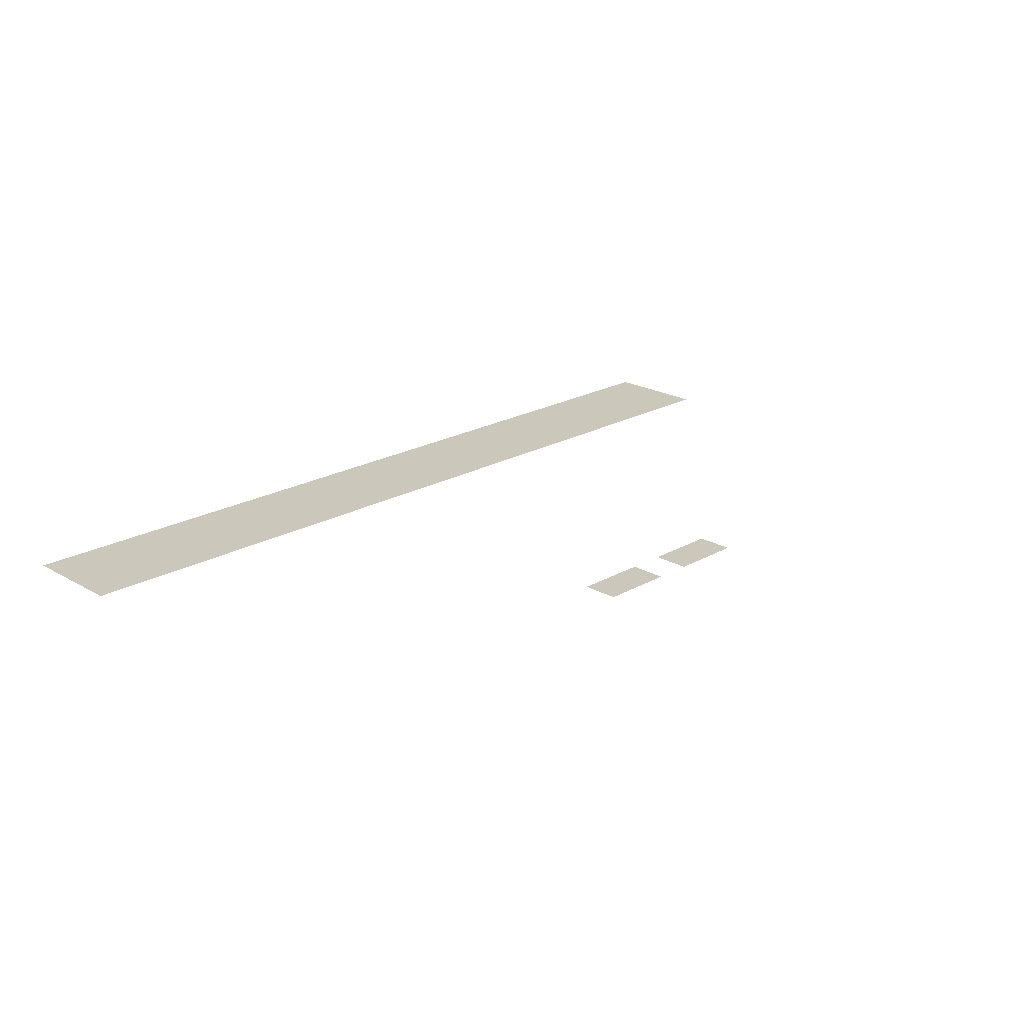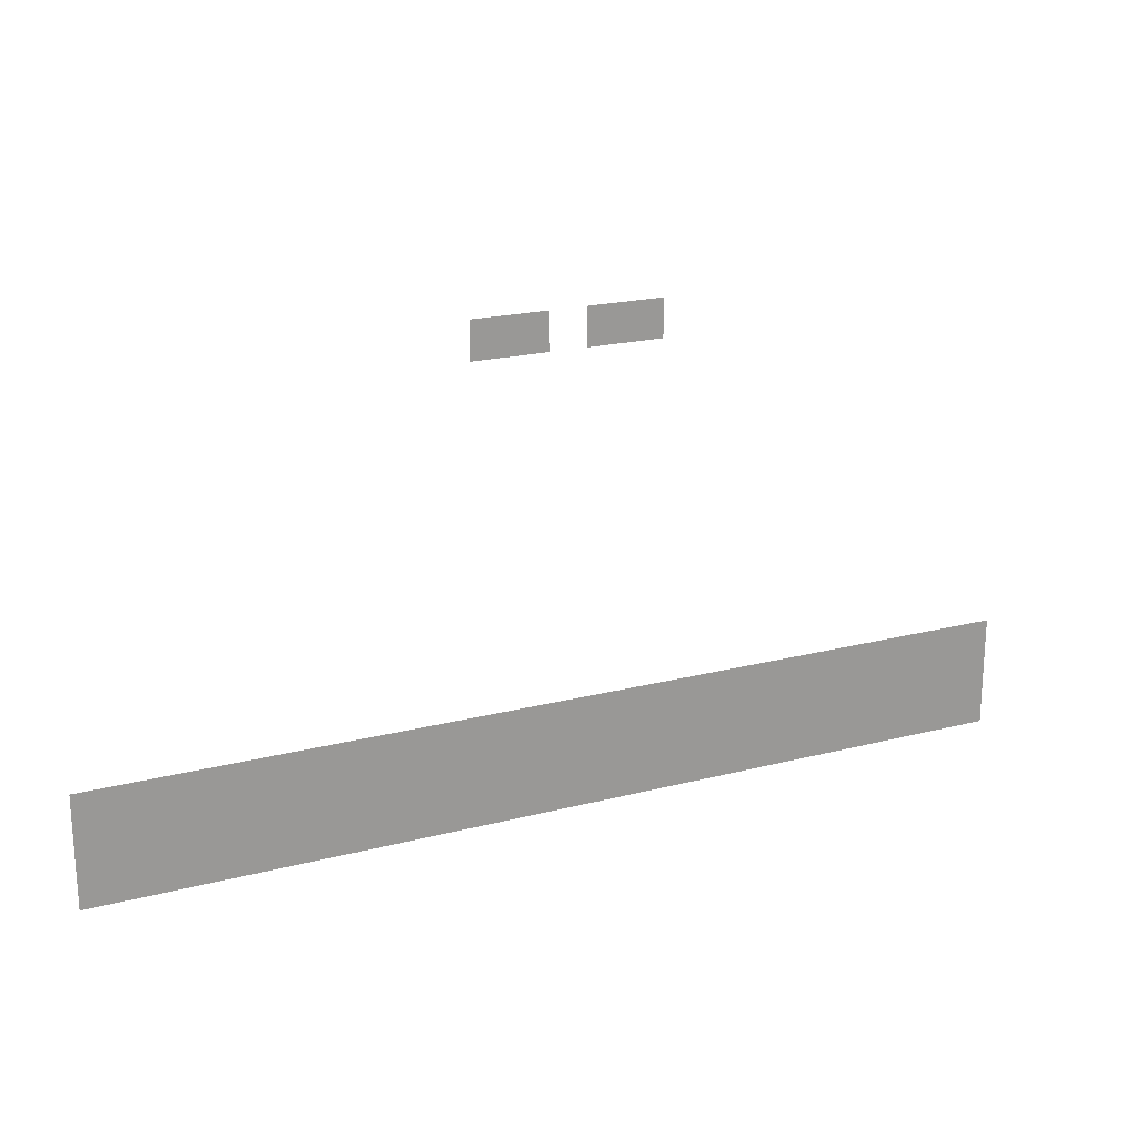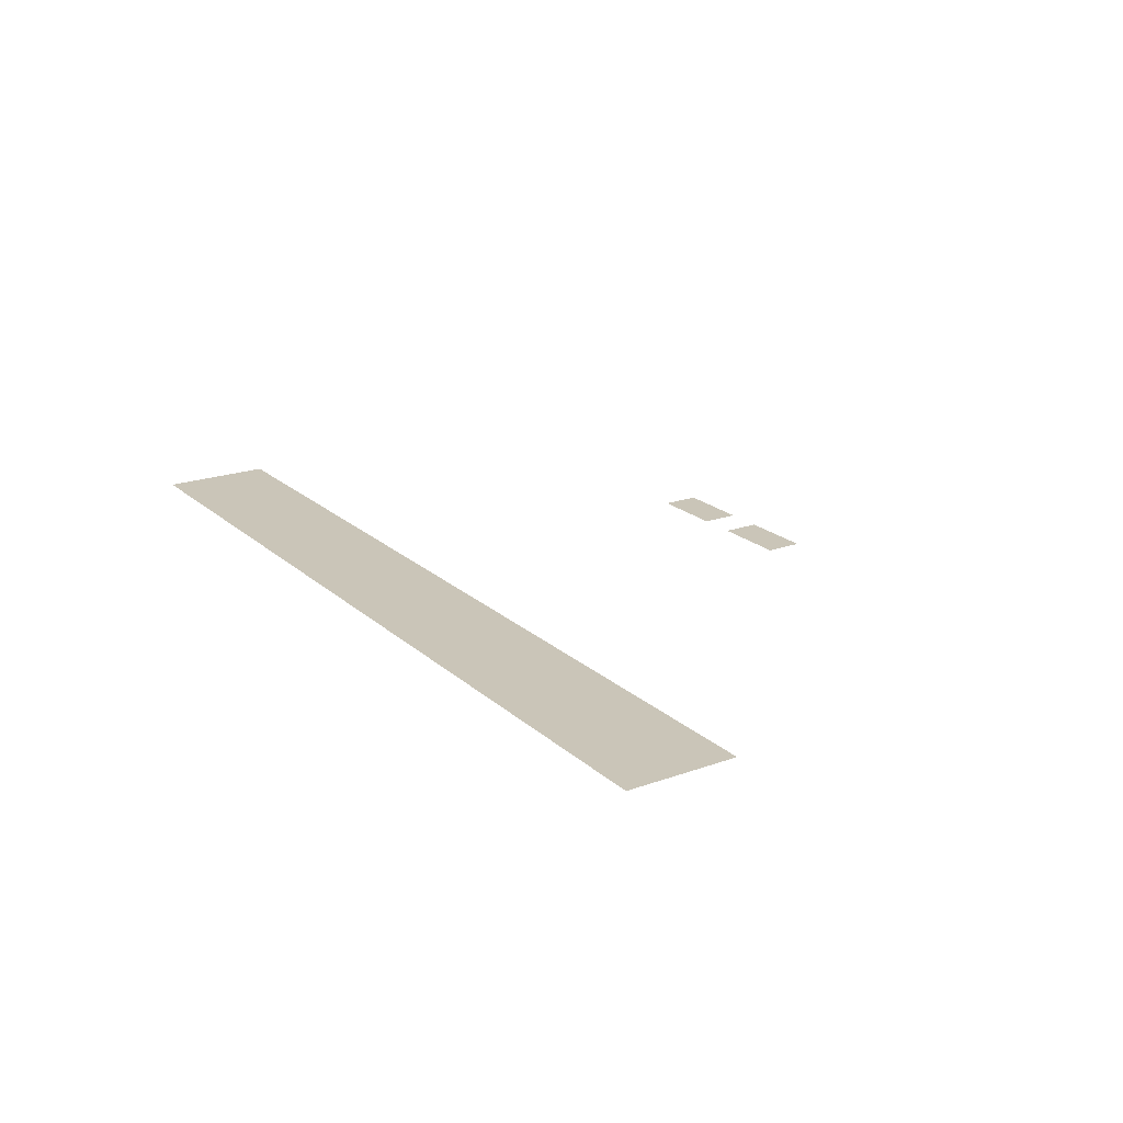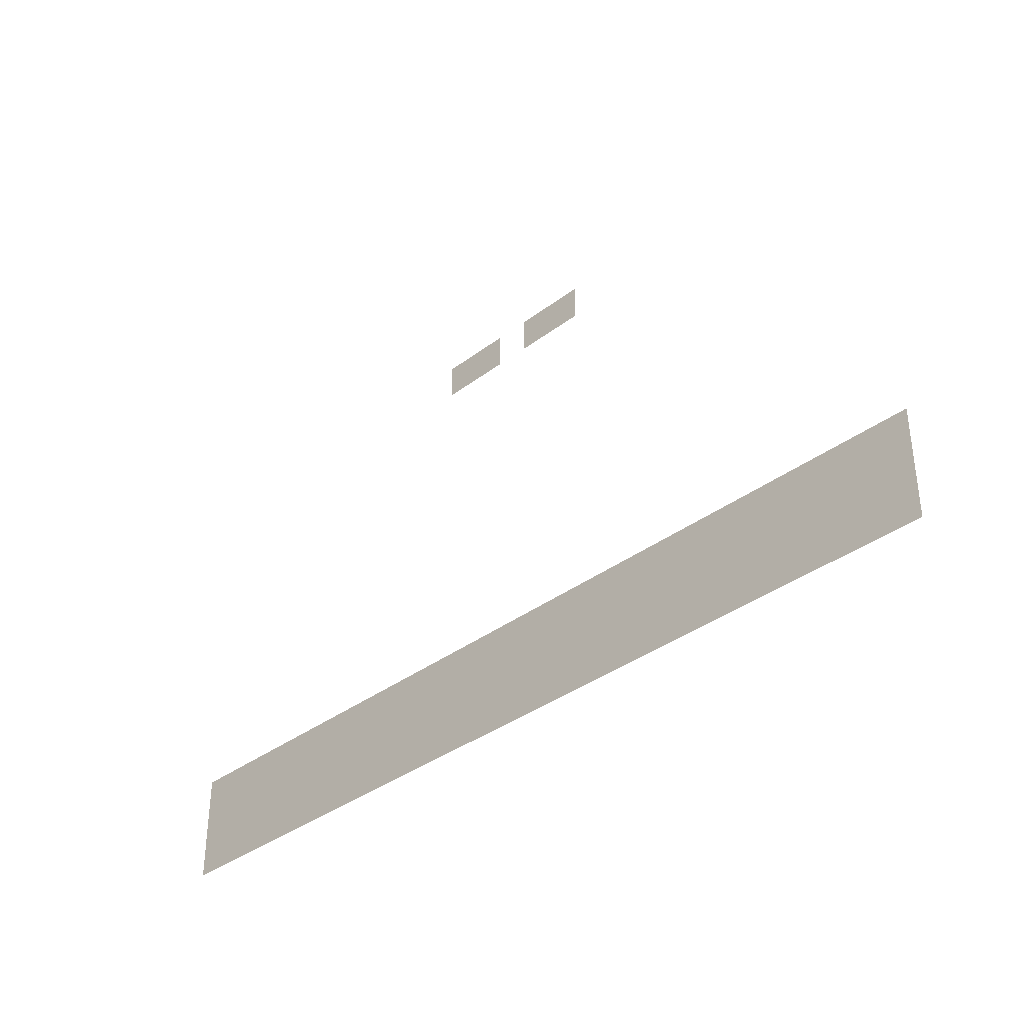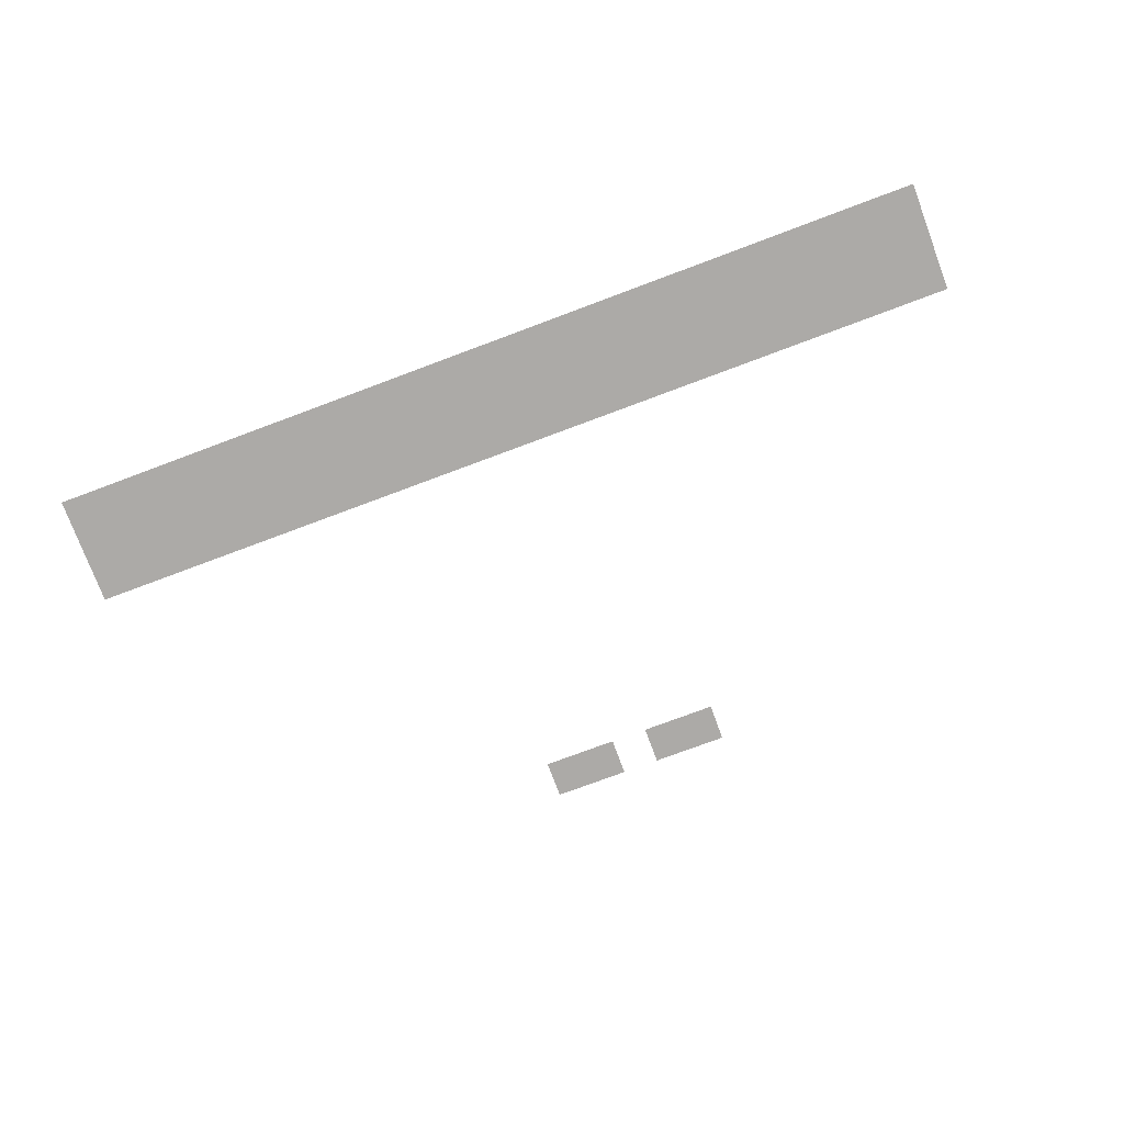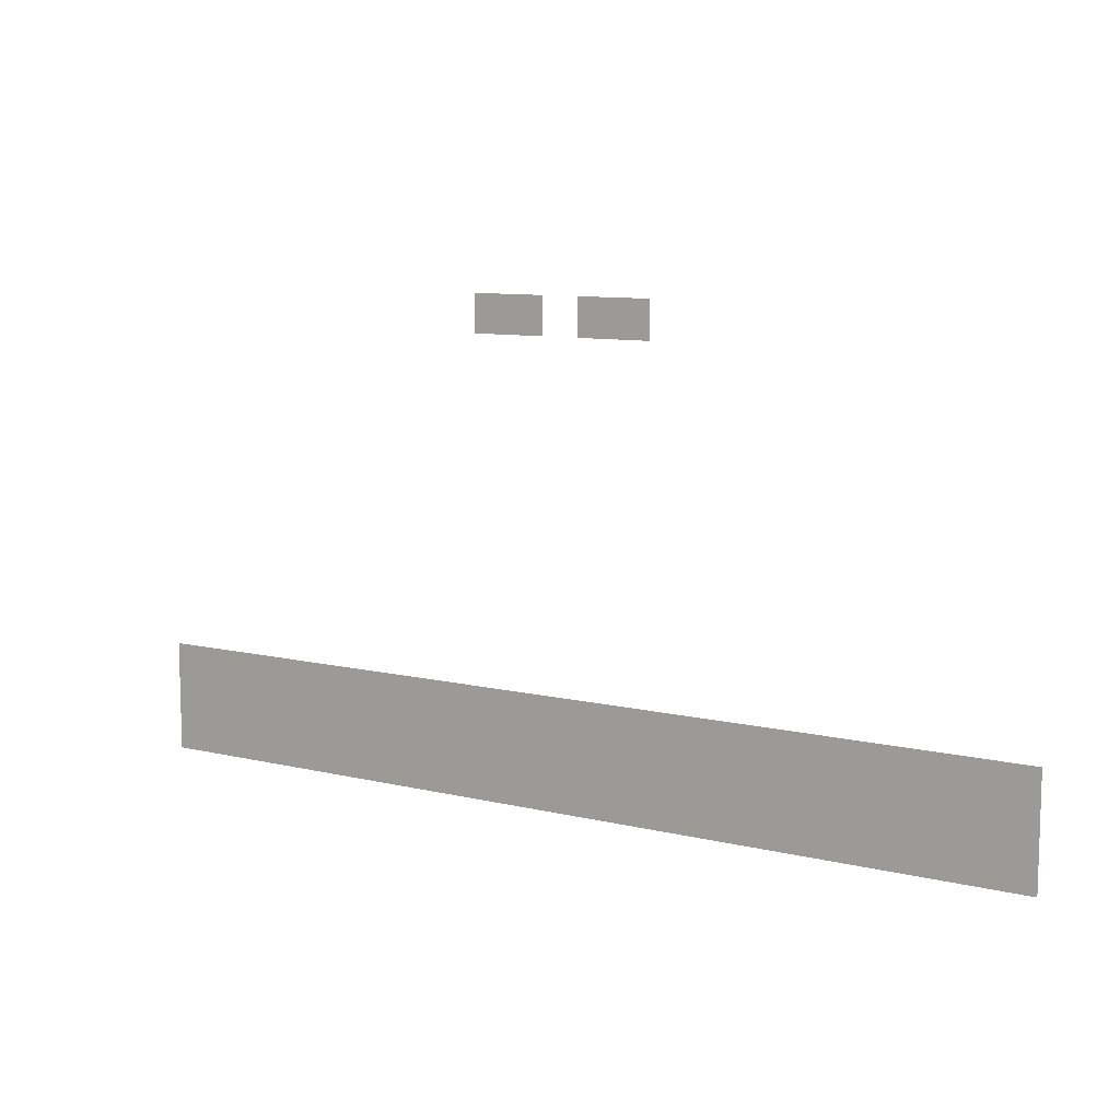
<metadata>
{"format":"obj","ext":"obj","renderer":"f3d","projection":"perspective","resolution":1024,"background":"white","views":[{"elev":21.6,"azim":135.3,"up":"+Z"},{"elev":20.9,"azim":-24.8,"up":"+Y"},{"elev":20.5,"azim":56.9,"up":"+Z"},{"elev":-35.9,"azim":-135.2,"up":"+Y"},{"elev":-76.0,"azim":20.5,"up":"+Z"},{"elev":9.9,"azim":-148.4,"up":"+Y"}]}
</metadata>
<code>
v -14.93 -13.87 0
v -16 -13.87 0
v -16 -12.8 0
v -14.93 -12.8 0
v -13.87 -13.87 0
v -14.93 -13.87 0
v -14.93 -12.8 0
v -13.87 -12.8 0
v -11.73 -13.87 0
v -12.8 -13.87 0
v -12.8 -12.8 0
v -11.73 -12.8 0
v -10.67 -13.87 0
v -11.73 -13.87 0
v -11.73 -12.8 0
v -10.67 -12.8 0
v -25.6 -24.53 0
v -26.67 -24.53 0
v -26.67 -23.47 0
v -25.6 -23.47 0
v -24.53 -24.53 0
v -25.6 -24.53 0
v -25.6 -23.47 0
v -24.53 -23.47 0
v -23.47 -24.53 0
v -24.53 -24.53 0
v -24.53 -23.47 0
v -23.47 -23.47 0
v -22.4 -24.53 0
v -23.47 -24.53 0
v -23.47 -23.47 0
v -22.4 -23.47 0
v -21.33 -24.53 0
v -22.4 -24.53 0
v -22.4 -23.47 0
v -21.33 -23.47 0
v -20.27 -24.53 0
v -21.33 -24.53 0
v -21.33 -23.47 0
v -20.27 -23.47 0
v -19.2 -24.53 0
v -20.27 -24.53 0
v -20.27 -23.47 0
v -19.2 -23.47 0
v -18.13 -24.53 0
v -19.2 -24.53 0
v -19.2 -23.47 0
v -18.13 -23.47 0
v -17.07 -24.53 0
v -18.13 -24.53 0
v -18.13 -23.47 0
v -17.07 -23.47 0
v -16 -24.53 0
v -17.07 -24.53 0
v -17.07 -23.47 0
v -16 -23.47 0
v -14.93 -24.53 0
v -16 -24.53 0
v -16 -23.47 0
v -14.93 -23.47 0
v -13.87 -24.53 0
v -14.93 -24.53 0
v -14.93 -23.47 0
v -13.87 -23.47 0
v -12.8 -24.53 0
v -13.87 -24.53 0
v -13.87 -23.47 0
v -12.8 -23.47 0
v -11.73 -24.53 0
v -12.8 -24.53 0
v -12.8 -23.47 0
v -11.73 -23.47 0
v -10.67 -24.53 0
v -11.73 -24.53 0
v -11.73 -23.47 0
v -10.67 -23.47 0
v -9.6 -24.53 0
v -10.67 -24.53 0
v -10.67 -23.47 0
v -9.6 -23.47 0
v -8.533 -24.53 0
v -9.6 -24.53 0
v -9.6 -23.47 0
v -8.533 -23.47 0
v -7.467 -24.53 0
v -8.533 -24.53 0
v -8.533 -23.47 0
v -7.467 -23.47 0
v -6.4 -24.53 0
v -7.467 -24.53 0
v -7.467 -23.47 0
v -6.4 -23.47 0
v -5.333 -24.53 0
v -6.4 -24.53 0
v -6.4 -23.47 0
v -5.333 -23.47 0
v -4.267 -24.53 0
v -5.333 -24.53 0
v -5.333 -23.47 0
v -4.267 -23.47 0
v -3.2 -24.53 0
v -4.267 -24.53 0
v -4.267 -23.47 0
v -3.2 -23.47 0
v -2.133 -24.53 0
v -3.2 -24.53 0
v -3.2 -23.47 0
v -2.133 -23.47 0
v -1.067 -24.53 0
v -2.133 -24.53 0
v -2.133 -23.47 0
v -1.067 -23.47 0
v 0 -24.53 0
v -1.067 -24.53 0
v -1.067 -23.47 0
v 0 -23.47 0
v -25.6 -25.6 0
v -26.67 -25.6 0
v -26.67 -24.53 0
v -25.6 -24.53 0
v -24.53 -25.6 0
v -25.6 -25.6 0
v -25.6 -24.53 0
v -24.53 -24.53 0
v -23.47 -25.6 0
v -24.53 -25.6 0
v -24.53 -24.53 0
v -23.47 -24.53 0
v -22.4 -25.6 0
v -23.47 -25.6 0
v -23.47 -24.53 0
v -22.4 -24.53 0
v -21.33 -25.6 0
v -22.4 -25.6 0
v -22.4 -24.53 0
v -21.33 -24.53 0
v -20.27 -25.6 0
v -21.33 -25.6 0
v -21.33 -24.53 0
v -20.27 -24.53 0
v -19.2 -25.6 0
v -20.27 -25.6 0
v -20.27 -24.53 0
v -19.2 -24.53 0
v -18.13 -25.6 0
v -19.2 -25.6 0
v -19.2 -24.53 0
v -18.13 -24.53 0
v -17.07 -25.6 0
v -18.13 -25.6 0
v -18.13 -24.53 0
v -17.07 -24.53 0
v -16 -25.6 0
v -17.07 -25.6 0
v -17.07 -24.53 0
v -16 -24.53 0
v -14.93 -25.6 0
v -16 -25.6 0
v -16 -24.53 0
v -14.93 -24.53 0
v -13.87 -25.6 0
v -14.93 -25.6 0
v -14.93 -24.53 0
v -13.87 -24.53 0
v -12.8 -25.6 0
v -13.87 -25.6 0
v -13.87 -24.53 0
v -12.8 -24.53 0
v -11.73 -25.6 0
v -12.8 -25.6 0
v -12.8 -24.53 0
v -11.73 -24.53 0
v -10.67 -25.6 0
v -11.73 -25.6 0
v -11.73 -24.53 0
v -10.67 -24.53 0
v -9.6 -25.6 0
v -10.67 -25.6 0
v -10.67 -24.53 0
v -9.6 -24.53 0
v -8.533 -25.6 0
v -9.6 -25.6 0
v -9.6 -24.53 0
v -8.533 -24.53 0
v -7.467 -25.6 0
v -8.533 -25.6 0
v -8.533 -24.53 0
v -7.467 -24.53 0
v -6.4 -25.6 0
v -7.467 -25.6 0
v -7.467 -24.53 0
v -6.4 -24.53 0
v -5.333 -25.6 0
v -6.4 -25.6 0
v -6.4 -24.53 0
v -5.333 -24.53 0
v -4.267 -25.6 0
v -5.333 -25.6 0
v -5.333 -24.53 0
v -4.267 -24.53 0
v -3.2 -25.6 0
v -4.267 -25.6 0
v -4.267 -24.53 0
v -3.2 -24.53 0
v -2.133 -25.6 0
v -3.2 -25.6 0
v -3.2 -24.53 0
v -2.133 -24.53 0
v -1.067 -25.6 0
v -2.133 -25.6 0
v -2.133 -24.53 0
v -1.067 -24.53 0
v 0 -25.6 0
v -1.067 -25.6 0
v -1.067 -24.53 0
v 0 -24.53 0
v -25.6 -26.67 0
v -26.67 -26.67 0
v -26.67 -25.6 0
v -25.6 -25.6 0
v -24.53 -26.67 0
v -25.6 -26.67 0
v -25.6 -25.6 0
v -24.53 -25.6 0
v -23.47 -26.67 0
v -24.53 -26.67 0
v -24.53 -25.6 0
v -23.47 -25.6 0
v -22.4 -26.67 0
v -23.47 -26.67 0
v -23.47 -25.6 0
v -22.4 -25.6 0
v -21.33 -26.67 0
v -22.4 -26.67 0
v -22.4 -25.6 0
v -21.33 -25.6 0
v -20.27 -26.67 0
v -21.33 -26.67 0
v -21.33 -25.6 0
v -20.27 -25.6 0
v -19.2 -26.67 0
v -20.27 -26.67 0
v -20.27 -25.6 0
v -19.2 -25.6 0
v -18.13 -26.67 0
v -19.2 -26.67 0
v -19.2 -25.6 0
v -18.13 -25.6 0
v -17.07 -26.67 0
v -18.13 -26.67 0
v -18.13 -25.6 0
v -17.07 -25.6 0
v -16 -26.67 0
v -17.07 -26.67 0
v -17.07 -25.6 0
v -16 -25.6 0
v -14.93 -26.67 0
v -16 -26.67 0
v -16 -25.6 0
v -14.93 -25.6 0
v -13.87 -26.67 0
v -14.93 -26.67 0
v -14.93 -25.6 0
v -13.87 -25.6 0
v -12.8 -26.67 0
v -13.87 -26.67 0
v -13.87 -25.6 0
v -12.8 -25.6 0
v -11.73 -26.67 0
v -12.8 -26.67 0
v -12.8 -25.6 0
v -11.73 -25.6 0
v -10.67 -26.67 0
v -11.73 -26.67 0
v -11.73 -25.6 0
v -10.67 -25.6 0
v -9.6 -26.67 0
v -10.67 -26.67 0
v -10.67 -25.6 0
v -9.6 -25.6 0
v -8.533 -26.67 0
v -9.6 -26.67 0
v -9.6 -25.6 0
v -8.533 -25.6 0
v -7.467 -26.67 0
v -8.533 -26.67 0
v -8.533 -25.6 0
v -7.467 -25.6 0
v -6.4 -26.67 0
v -7.467 -26.67 0
v -7.467 -25.6 0
v -6.4 -25.6 0
v -5.333 -26.67 0
v -6.4 -26.67 0
v -6.4 -25.6 0
v -5.333 -25.6 0
v -4.267 -26.67 0
v -5.333 -26.67 0
v -5.333 -25.6 0
v -4.267 -25.6 0
v -3.2 -26.67 0
v -4.267 -26.67 0
v -4.267 -25.6 0
v -3.2 -25.6 0
v -2.133 -26.67 0
v -3.2 -26.67 0
v -3.2 -25.6 0
v -2.133 -25.6 0
v -1.067 -26.67 0
v -2.133 -26.67 0
v -2.133 -25.6 0
v -1.067 -25.6 0
v 0 -26.67 0
v -1.067 -26.67 0
v -1.067 -25.6 0
v 0 -25.6 0
g RCH-Floor2_mesh_0003
f 1 2 3 4
f 5 6 7 8
f 9 10 11 12
f 13 14 15 16
f 17 18 19 20
f 21 22 23 24
f 25 26 27 28
f 29 30 31 32
f 33 34 35 36
f 37 38 39 40
f 41 42 43 44
f 45 46 47 48
f 49 50 51 52
f 53 54 55 56
f 57 58 59 60
f 61 62 63 64
f 65 66 67 68
f 69 70 71 72
f 73 74 75 76
f 77 78 79 80
f 81 82 83 84
f 85 86 87 88
f 89 90 91 92
f 93 94 95 96
f 97 98 99 100
f 101 102 103 104
f 105 106 107 108
f 109 110 111 112
f 113 114 115 116
f 117 118 119 120
f 121 122 123 124
f 125 126 127 128
f 129 130 131 132
f 133 134 135 136
f 137 138 139 140
f 141 142 143 144
f 145 146 147 148
f 149 150 151 152
f 153 154 155 156
f 157 158 159 160
f 161 162 163 164
f 165 166 167 168
f 169 170 171 172
f 173 174 175 176
f 177 178 179 180
f 181 182 183 184
f 185 186 187 188
f 189 190 191 192
f 193 194 195 196
f 197 198 199 200
f 201 202 203 204
f 205 206 207 208
f 209 210 211 212
f 213 214 215 216
f 217 218 219 220
f 221 222 223 224
f 225 226 227 228
f 229 230 231 232
f 233 234 235 236
f 237 238 239 240
f 241 242 243 244
f 245 246 247 248
f 249 250 251 252
f 253 254 255 256
f 257 258 259 260
f 261 262 263 264
f 265 266 267 268
f 269 270 271 272
f 273 274 275 276
f 277 278 279 280
f 281 282 283 284
f 285 286 287 288
f 289 290 291 292
f 293 294 295 296
f 297 298 299 300
f 301 302 303 304
f 305 306 307 308
f 309 310 311 312
f 313 314 315 316

</code>
